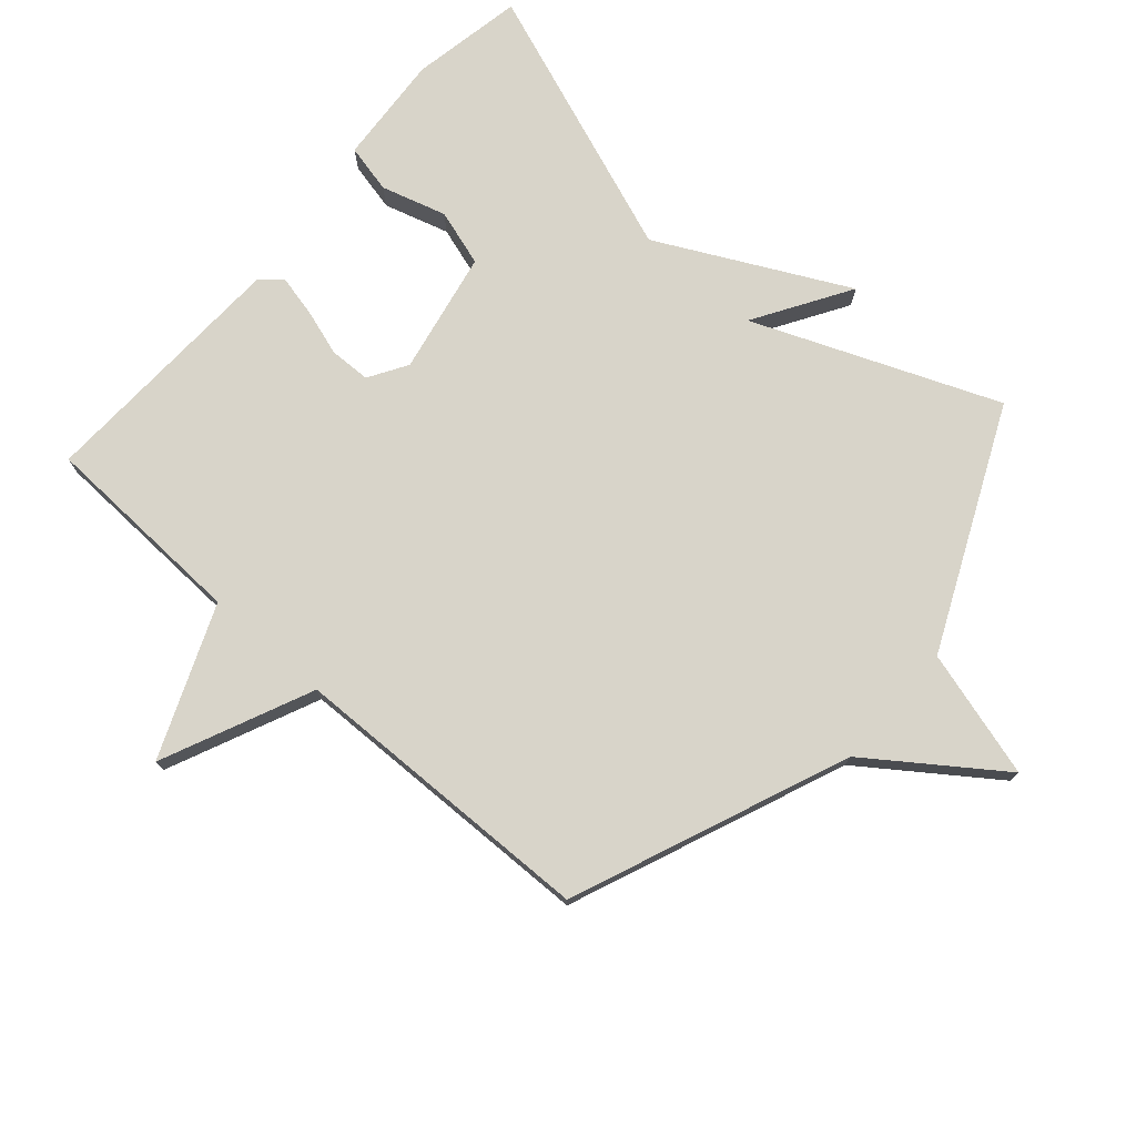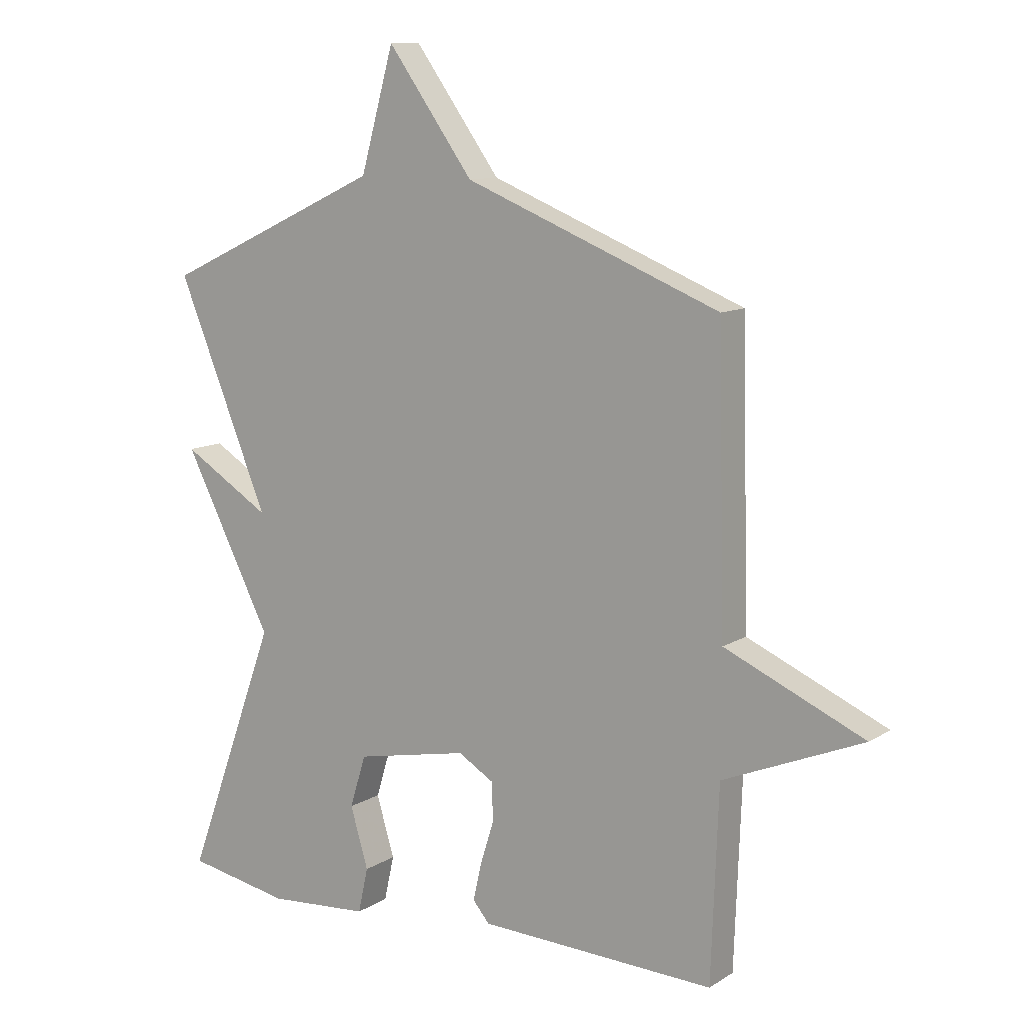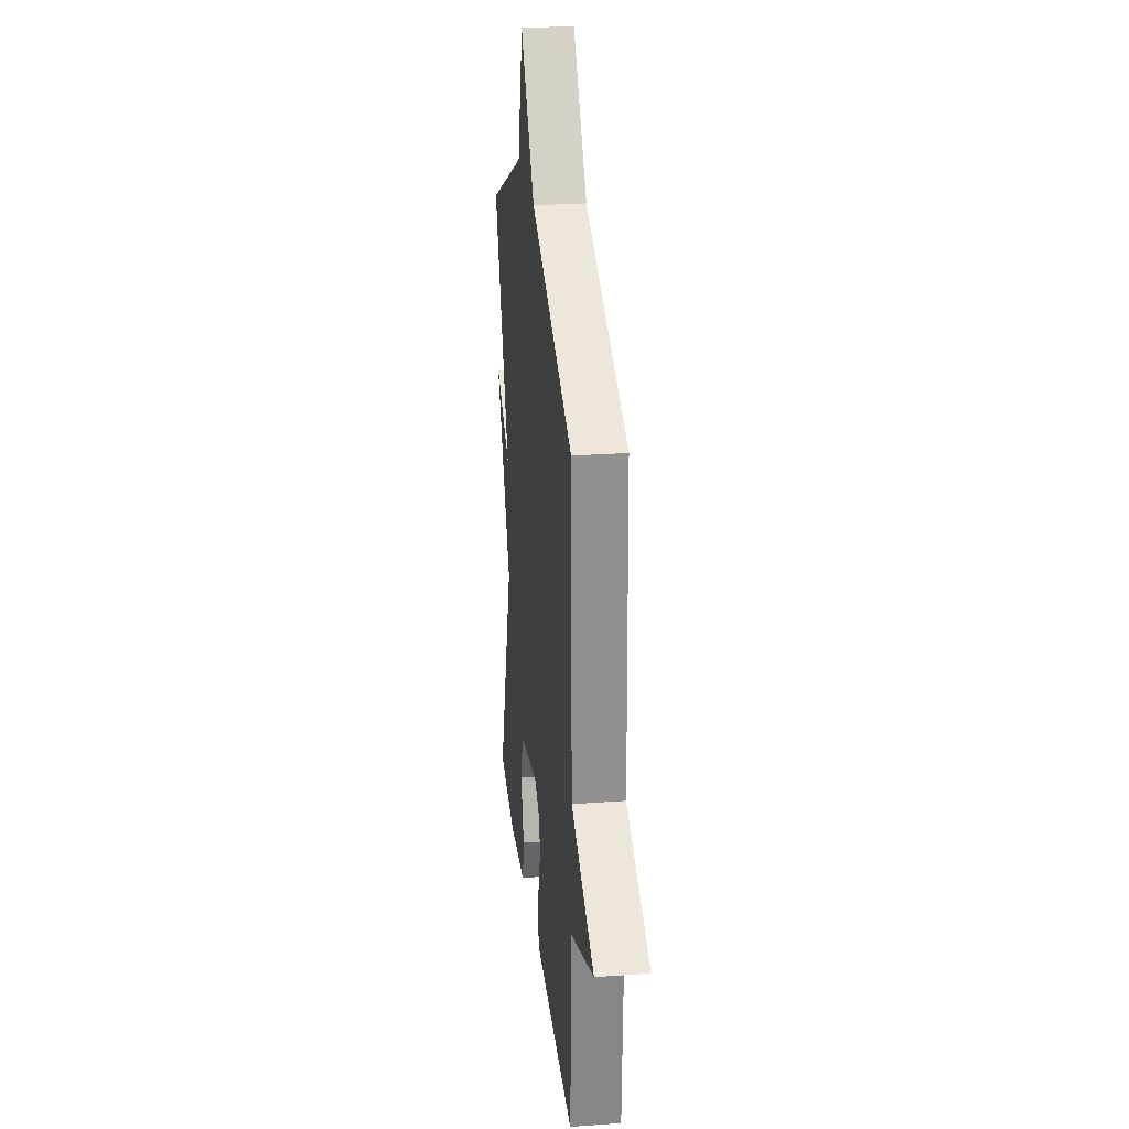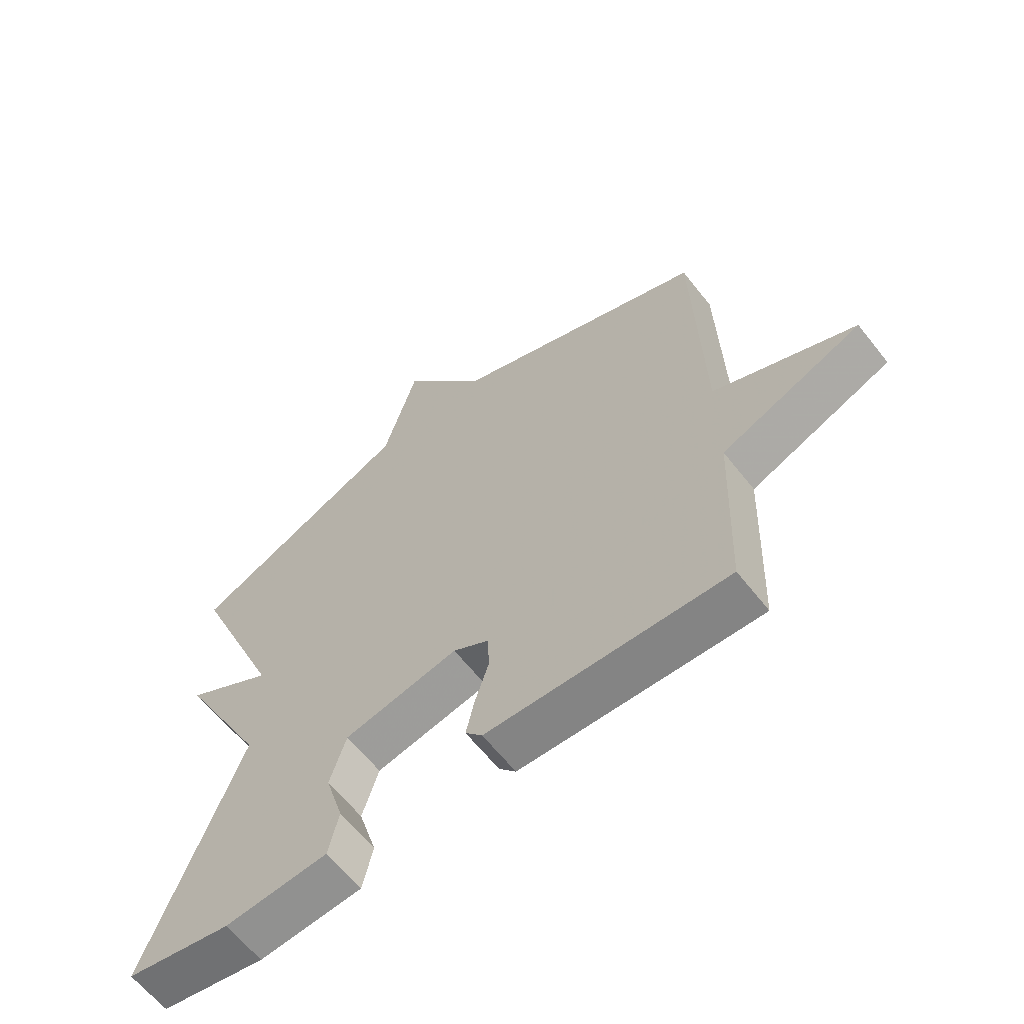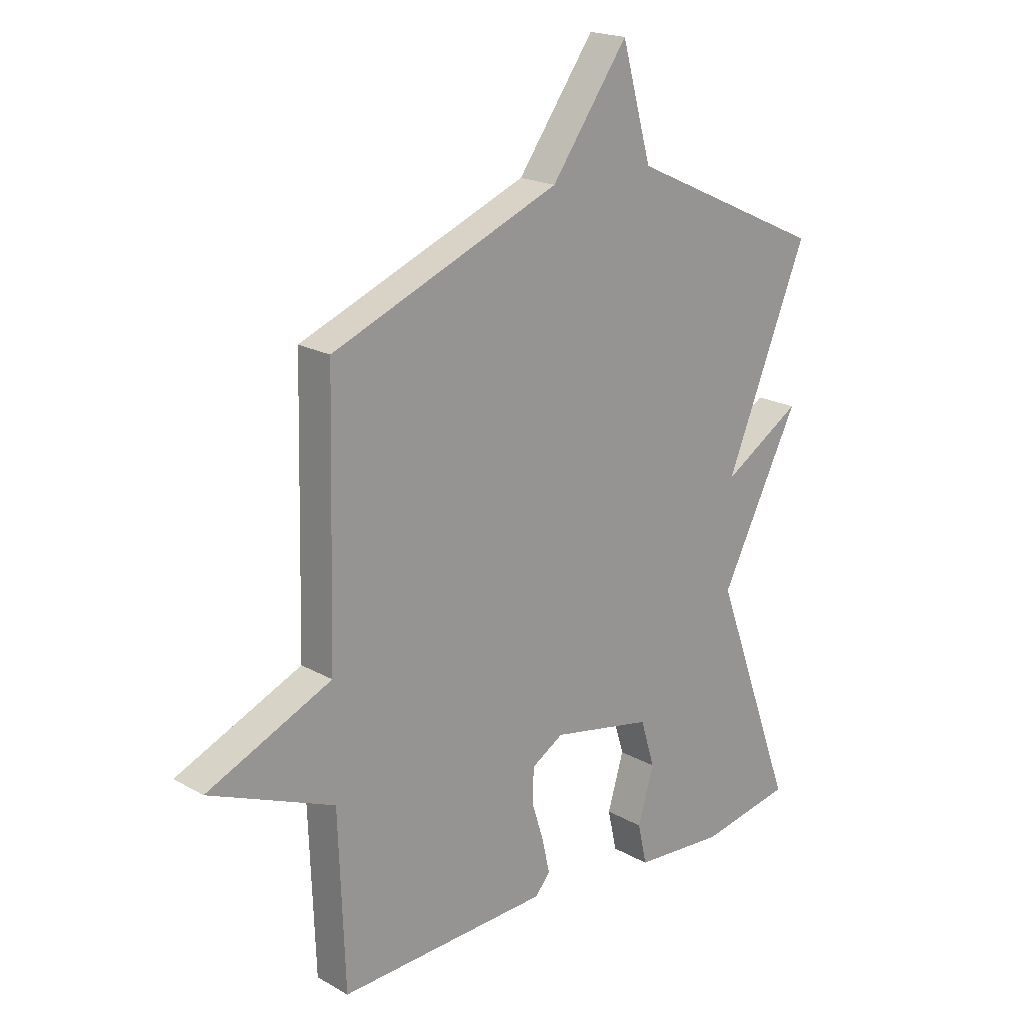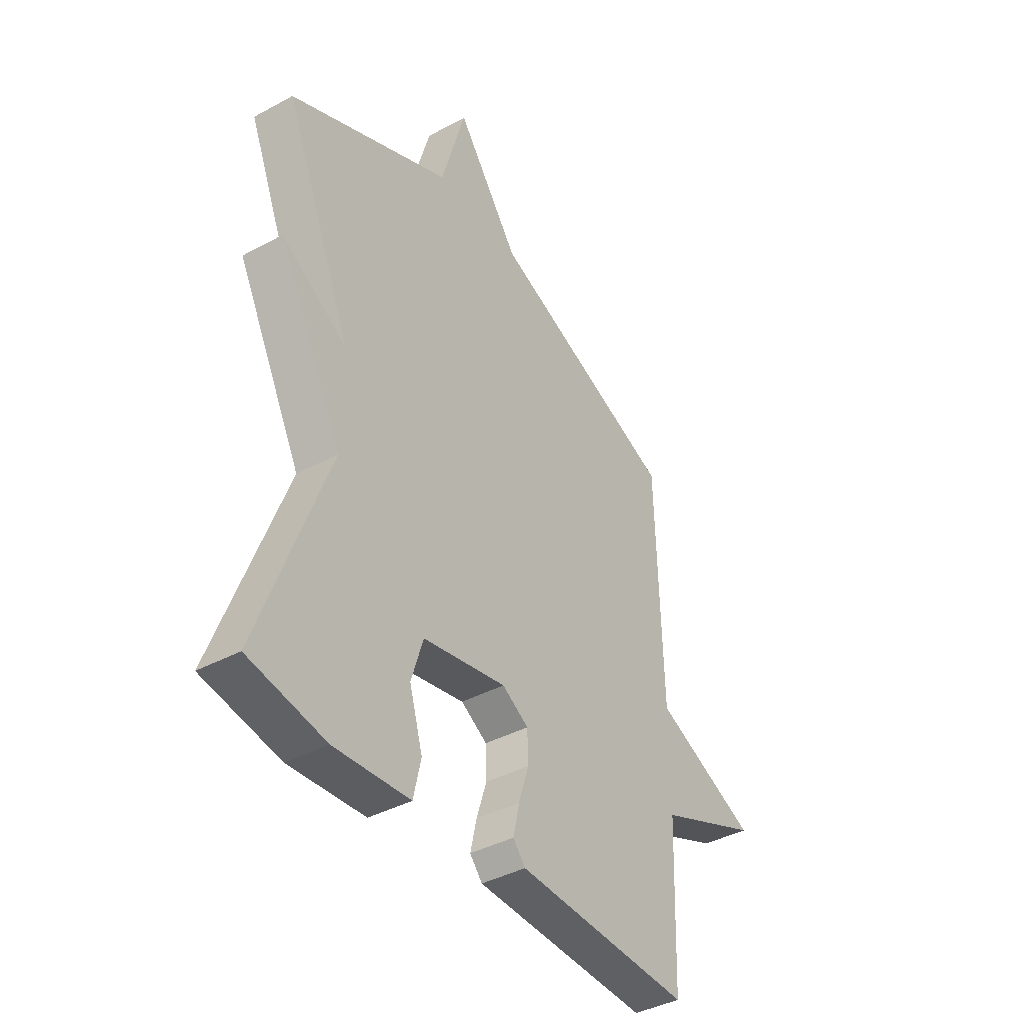
<metadata>
{"format":"obj","ext":"obj","renderer":"f3d","projection":"perspective","resolution":1024,"background":"white","views":[{"elev":75.3,"azim":-48.6,"up":"+Y"},{"elev":10.9,"azim":-145.7,"up":"+Z"},{"elev":26.1,"azim":-96.5,"up":"+Z"},{"elev":-62.9,"azim":-141.8,"up":"+Z"},{"elev":19.7,"azim":-43.8,"up":"+Z"},{"elev":-40.3,"azim":123.7,"up":"+Z"}]}
</metadata>
<code>
v 0.5 0.07 -0.5
v 0.326 0.07 -0.532
v 0.155 0.07 -0.519
v 0.138 0.07 -0.443
v 0.168 0.07 -0.342
v 0.141 0.07 -0.254
v -0.049 0.07 -0.216
v -0.109 0.07 -0.252
v -0.111 0.07 -0.316
v -0.088 0.07 -0.389
v -0.074 0.07 -0.452
v -0.102 0.07 -0.485
v -0.5 0.07 -0.5
v -0.512 0.07 -0.179
v -0.746 0.07 -0.082
v -0.512 0.07 0.021
v -0.5 0.07 0.5
v -0.071 0.07 0.672
v 0.073 0.07 0.871
v 0.129 0.07 0.672
v 0.5 0.07 0.5
v 0.345 0.07 0.123
v 0.494 0.07 0.214
v 0.345 0.07 -0.077
v 0.5 0 -0.5
v 0.326 0 -0.532
v 0.155 0 -0.519
v 0.138 0 -0.443
v 0.168 0 -0.342
v 0.141 0 -0.254
v -0.049 0 -0.216
v -0.109 0 -0.252
v -0.111 0 -0.316
v -0.088 0 -0.389
v -0.074 0 -0.452
v -0.102 0 -0.485
v -0.5 0 -0.5
v -0.512 0 -0.179
v -0.746 0 -0.082
v -0.512 0 0.021
v -0.5 0 0.5
v -0.071 0 0.672
v 0.073 0 0.871
v 0.129 0 0.672
v 0.5 0 0.5
v 0.345 0 0.123
v 0.494 0 0.214
v 0.345 0 -0.077
f 22 23 24
f 20 21 22
f 20 22 24
f 18 19 20
f 18 20 24
f 17 18 24
f 16 17 24
f 14 15 16 24
f 12 13 14
f 11 12 14
f 10 11 14
f 9 10 14
f 8 9 14
f 7 8 14
f 7 14 24
f 6 7 24
f 24 1 2
f 6 24 2
f 5 6 2
f 2 3 4 5
f 48 47 46
f 46 45 44
f 48 46 44
f 44 43 42
f 48 44 42
f 48 42 41
f 48 41 40
f 48 40 39 38
f 38 37 36
f 38 36 35
f 38 35 34
f 38 34 33
f 38 33 32
f 38 32 31
f 48 38 31
f 48 31 30
f 26 25 48
f 26 48 30
f 26 30 29
f 29 28 27 26
f 1 25 26 2
f 2 26 27 3
f 3 27 28 4
f 4 28 29 5
f 5 29 30 6
f 6 30 31 7
f 7 31 32 8
f 8 32 33 9
f 9 33 34 10
f 10 34 35 11
f 11 35 36 12
f 12 36 37 13
f 13 37 38 14
f 14 38 39 15
f 15 39 40 16
f 16 40 41 17
f 17 41 42 18
f 18 42 43 19
f 19 43 44 20
f 20 44 45 21
f 21 45 46 22
f 22 46 47 23
f 23 47 48 24
f 24 48 25 1

</code>
